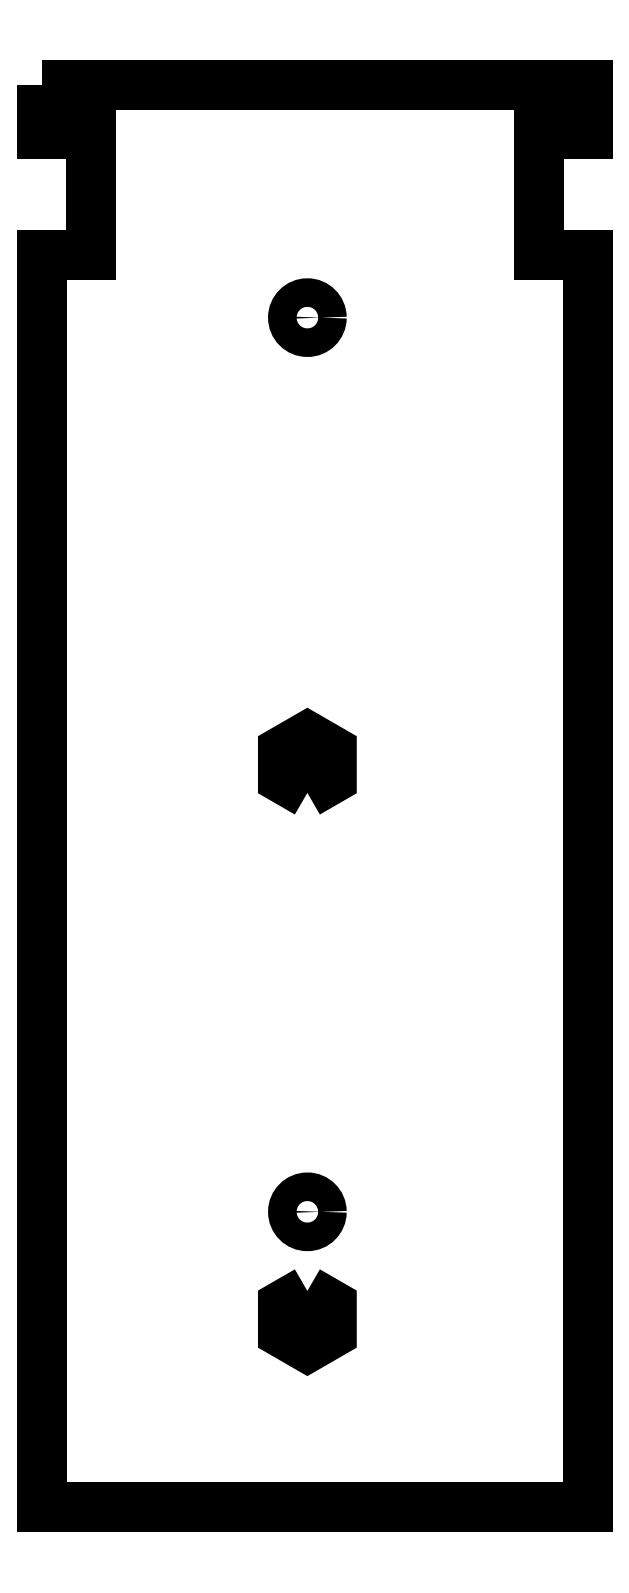
<metadata>
{"format":"dxf","ext":"dxf","renderer":"ezdxf+matplotlib","layout":"modelspace","background":"white","min_lineweight":24,"dpi":150}
</metadata>
<code>
0
SECTION
2
ENTITIES
0
LWPOLYLINE
8
0
90
6
70
1
43
0
10
-28.78
20
-257.2
10
-26.05
20
-255.6
10
-26.05
20
-252.5
10
-28.78
20
-250.9
10
-31.51
20
-252.5
10
-31.51
20
-255.6
0
LWPOLYLINE
8
0
90
6
70
1
43
0
10
-28.78
20
-312.9
10
-31.51
20
-314.5
10
-31.51
20
-317.6
10
-28.78
20
-319.2
10
-26.05
20
-317.6
10
-26.05
20
-314.5
0
CIRCLE
8
0
10
-28.78
20
-304
30
0
40
1.6
210
6.163e-33
220
-1.069e-50
230
1
0
CIRCLE
8
0
10
-28.78
20
-204
30
0
40
1.6
210
6.163e-33
220
-1.069e-50
230
1
0
LWPOLYLINE
8
0
90
12
70
1
43
0
10
-58.43
20
-178
10
2.574
20
-178
10
2.574
20
-183.5
10
-2.926
20
-183.5
10
-2.926
20
-197
10
2.574
20
-197
10
2.574
20
-337
10
-58.43
20
-337
10
-58.43
20
-197
10
-52.93
20
-197
10
-52.93
20
-183.5
10
-58.43
20
-183.5
0
ENDSEC
0
EOF

</code>
